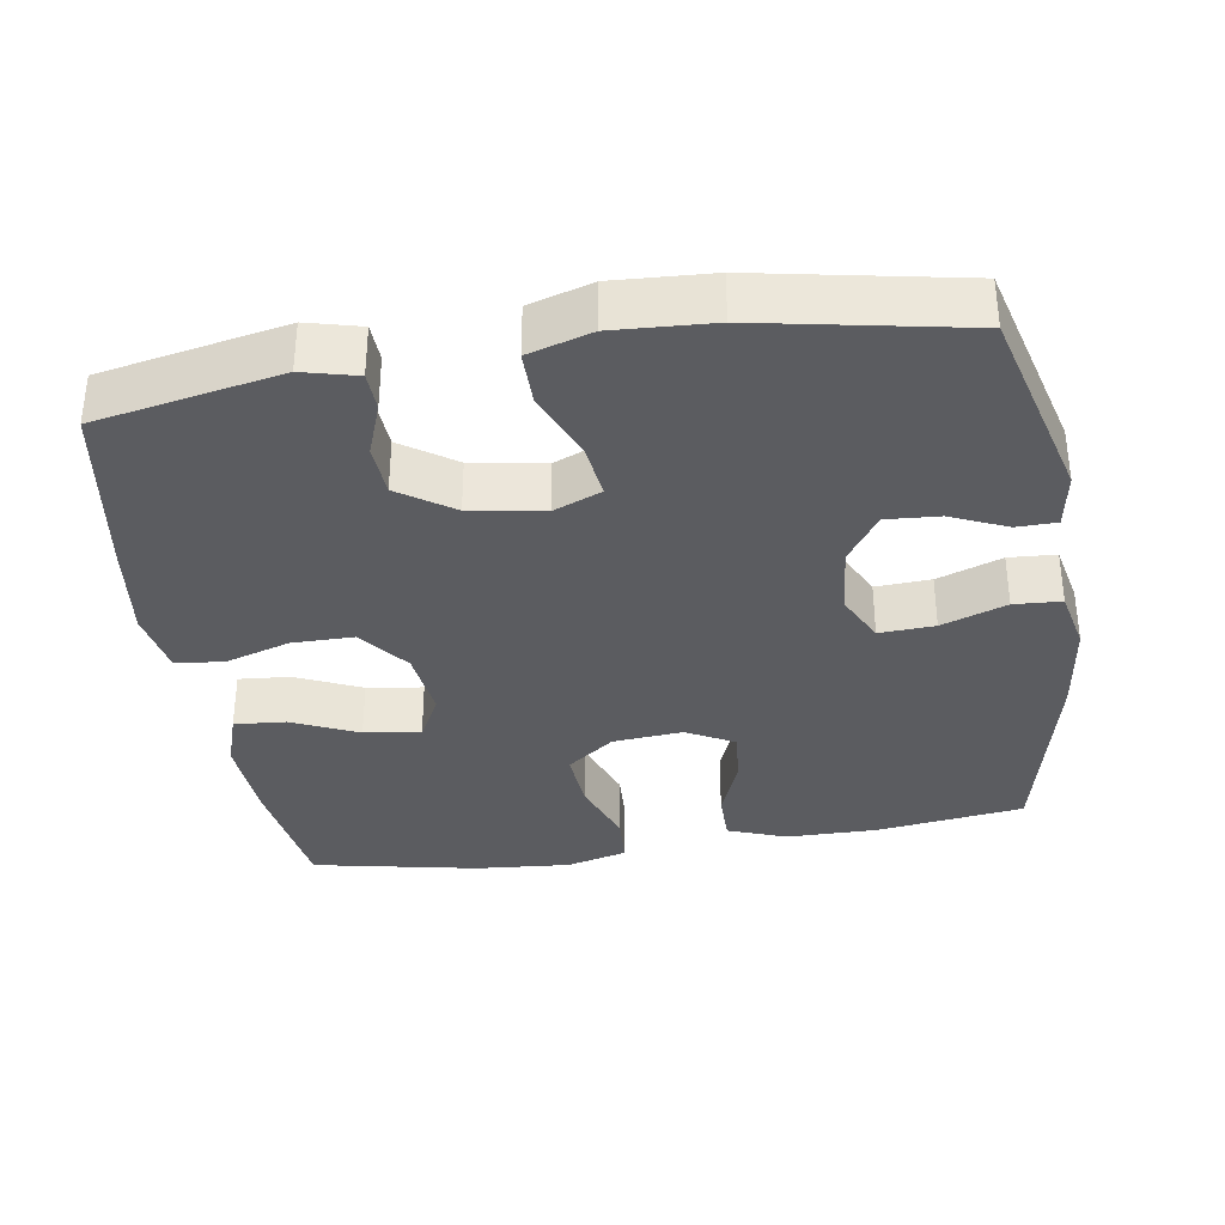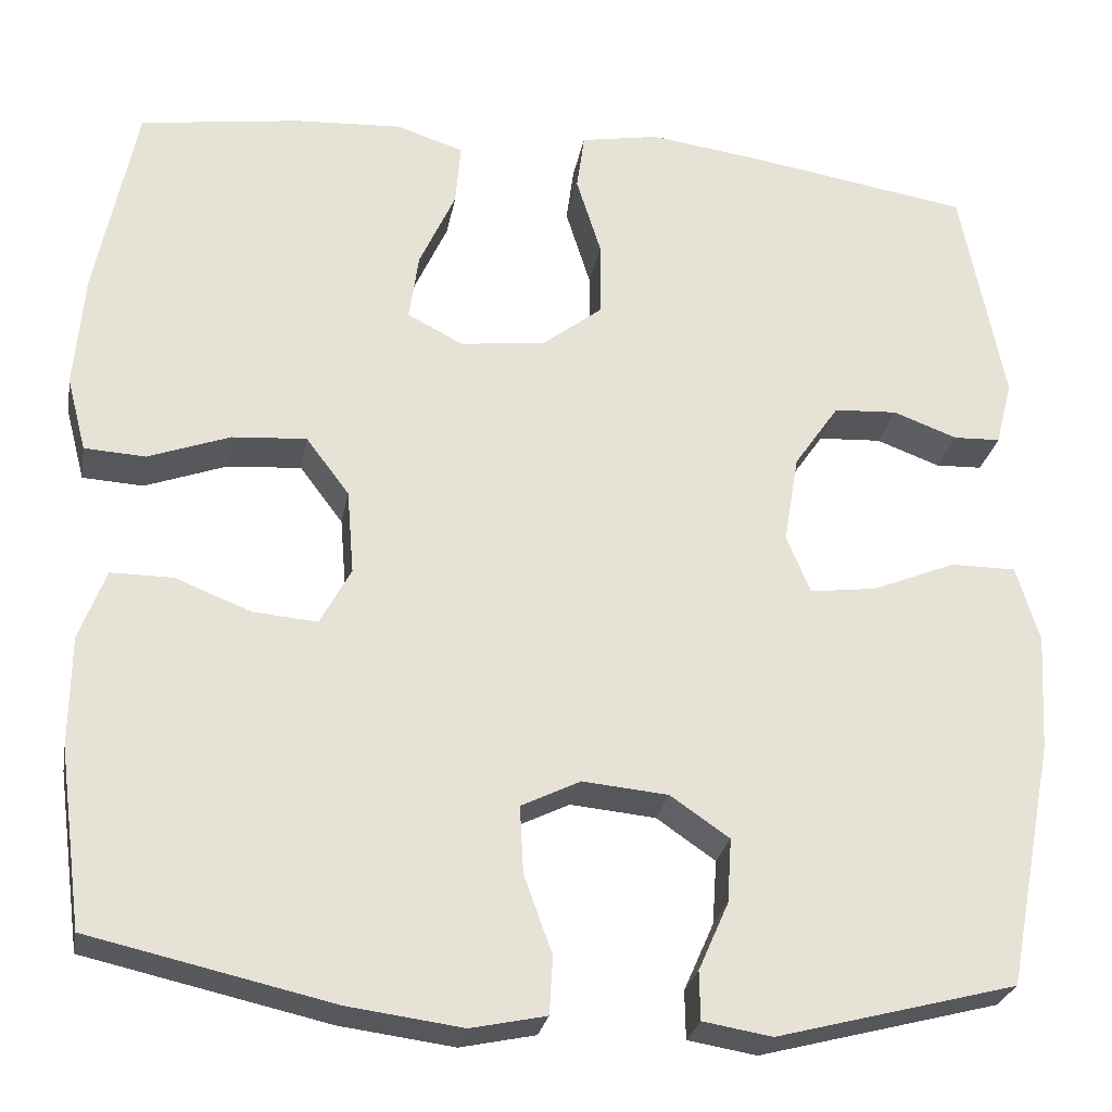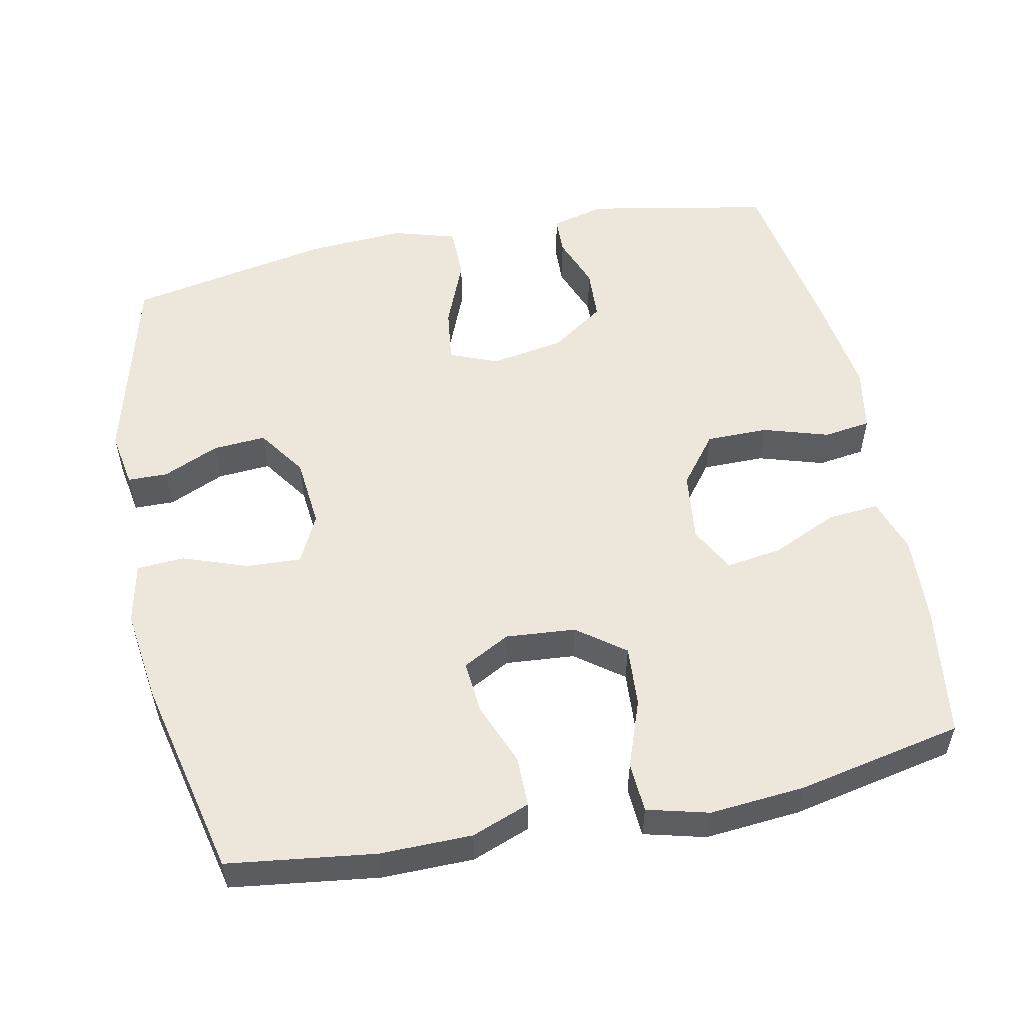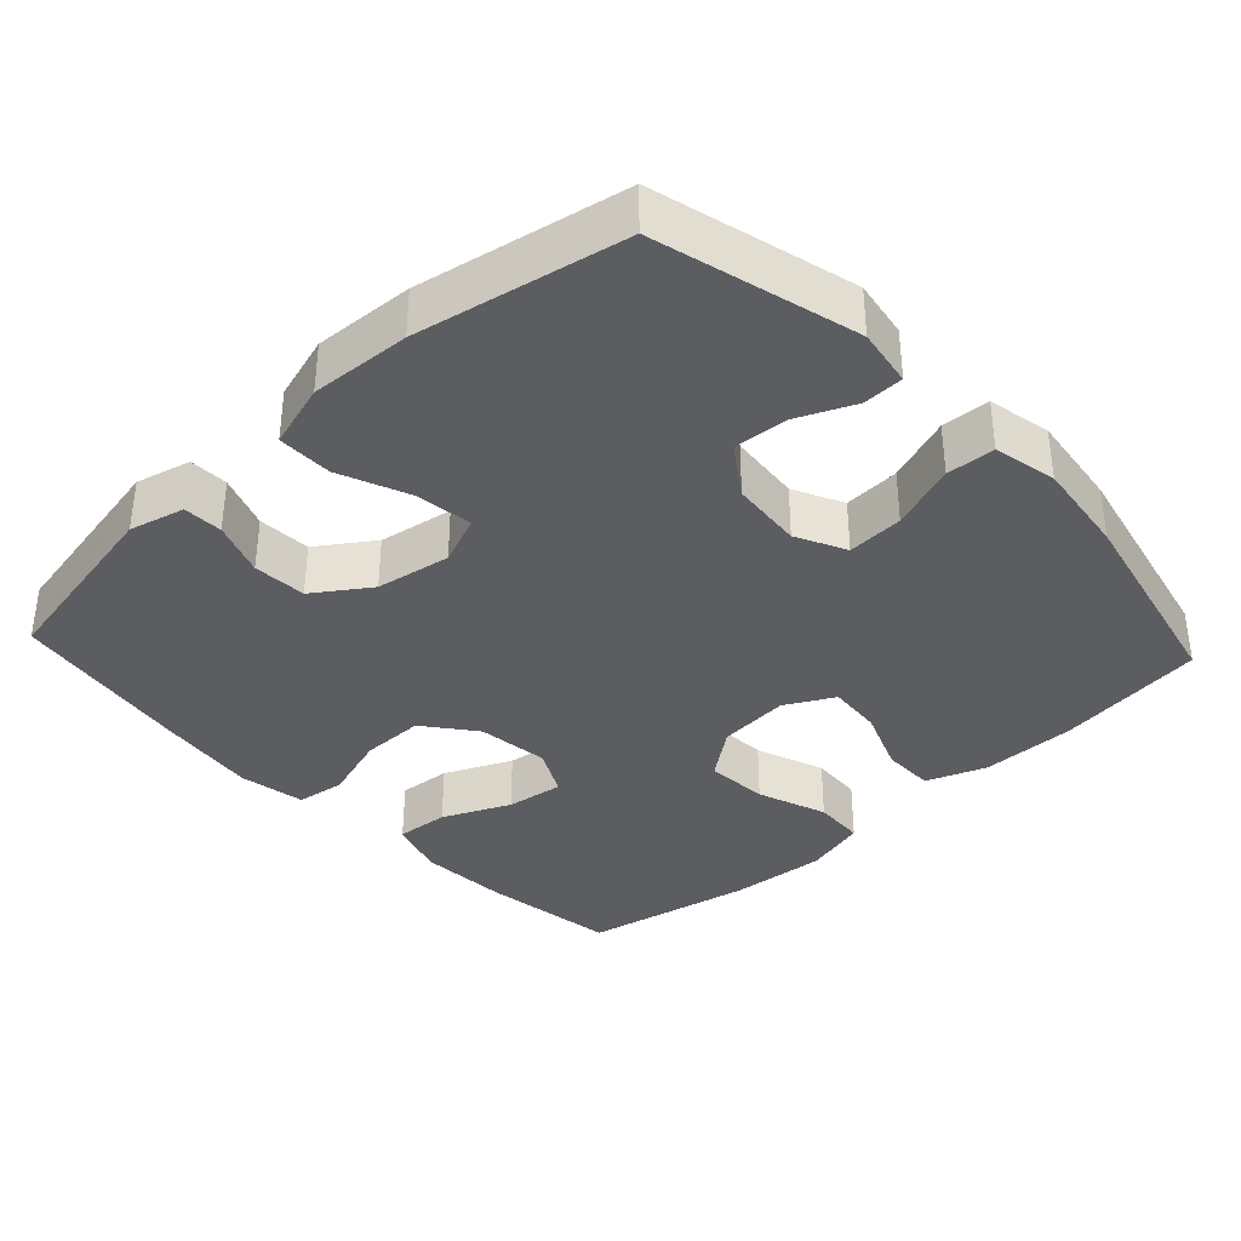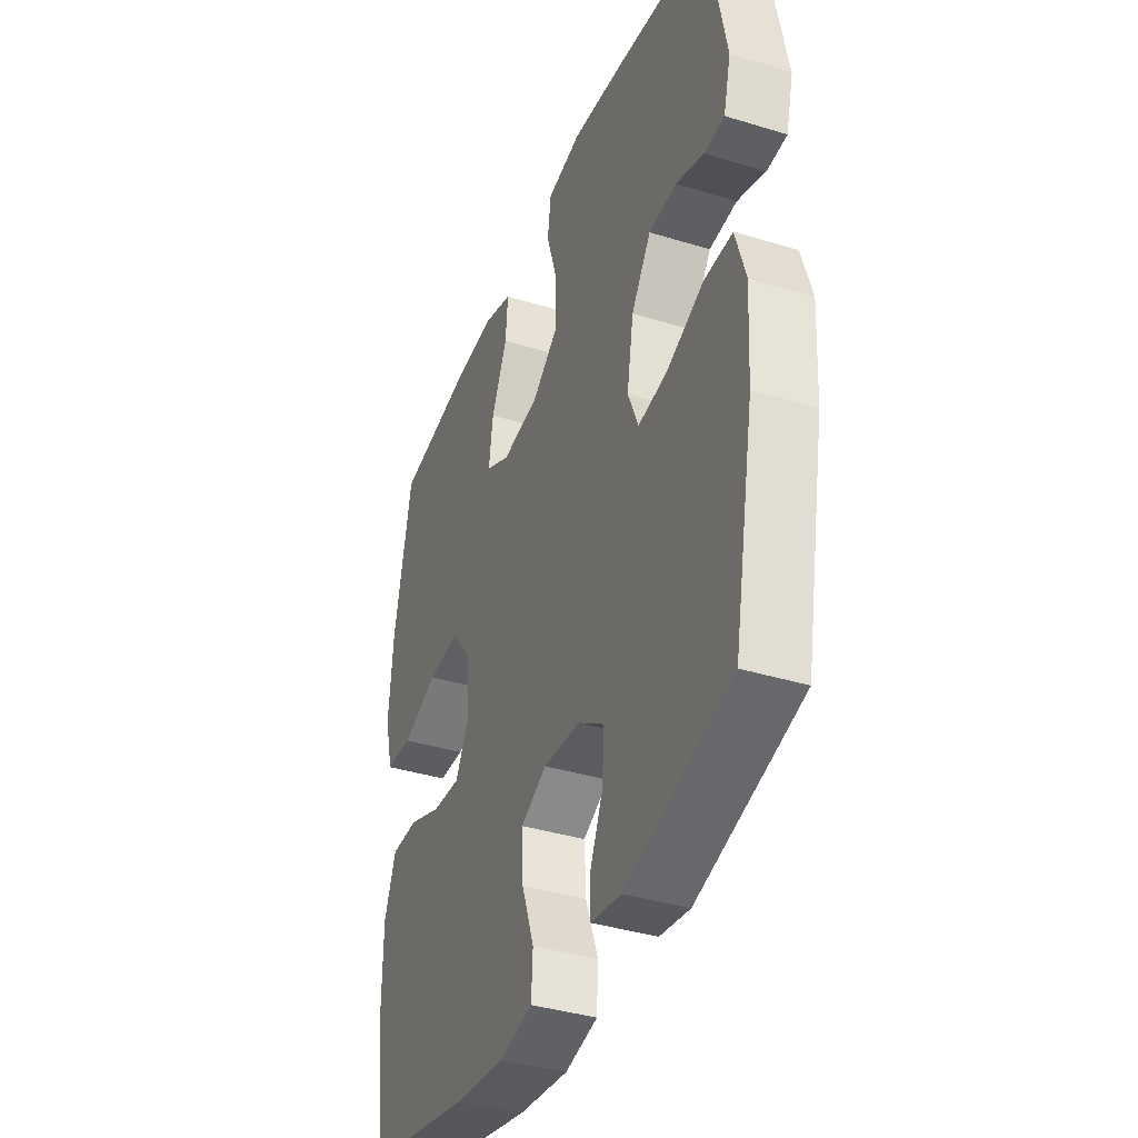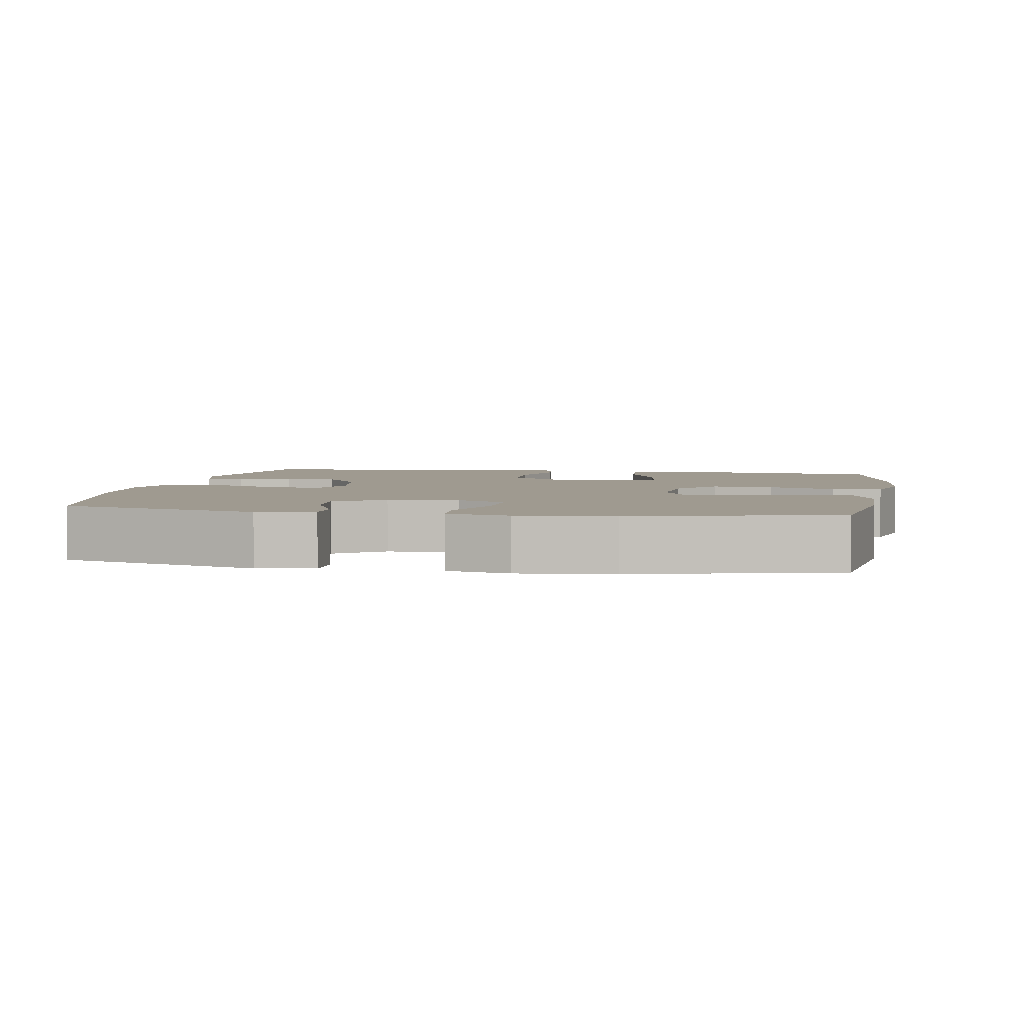
<metadata>
{"format":"obj","ext":"obj","renderer":"f3d","projection":"perspective","resolution":1024,"background":"white","views":[{"elev":-34.9,"azim":99.1,"up":"+Y"},{"elev":-26.6,"azim":-10.2,"up":"+Z"},{"elev":54.0,"azim":-101.7,"up":"+Y"},{"elev":-36.2,"azim":133.0,"up":"+Y"},{"elev":-38.5,"azim":68.9,"up":"+Z"},{"elev":3.9,"azim":-170.0,"up":"+Y"}]}
</metadata>
<code>
v 0.5 0.07 0.5
v 0.549 0.07 0.247
v 0.53 0.07 0.173
v 0.477 0.07 0.171
v 0.404 0.07 0.198
v 0.332 0.07 0.194
v 0.281 0.07 0.12
v 0.264 0.07 0.019
v 0.291 0.07 -0.047
v 0.367 0.07 -0.037
v 0.462 0.07 0.002
v 0.536 0.07 0.002
v 0.562 0.07 -0.085
v 0.554 0.07 -0.22
v 0.5 0.07 -0.5
v 0.228 0.07 -0.571
v 0.15 0.07 -0.558
v 0.149 0.07 -0.503
v 0.183 0.07 -0.426
v 0.188 0.07 -0.353
v 0.121 0.07 -0.307
v 0.024 0.07 -0.298
v -0.043 0.07 -0.331
v -0.039 0.07 -0.407
v -0.007 0.07 -0.496
v -0.011 0.07 -0.561
v -0.096 0.07 -0.579
v -0.225 0.07 -0.562
v -0.5 0.07 -0.5
v -0.527 0.07 -0.298
v -0.526 0.07 -0.172
v -0.496 0.07 -0.092
v -0.426 0.07 -0.092
v -0.34 0.07 -0.126
v -0.267 0.07 -0.132
v -0.232 0.07 -0.067
v -0.24 0.07 0.029
v -0.289 0.07 0.094
v -0.373 0.07 0.088
v -0.466 0.07 0.054
v -0.535 0.07 0.058
v -0.557 0.07 0.142
v -0.546 0.07 0.273
v -0.5 0.07 0.5
v -0.318 0.07 0.526
v -0.196 0.07 0.533
v -0.12 0.07 0.508
v -0.126 0.07 0.437
v -0.167 0.07 0.347
v -0.178 0.07 0.27
v -0.115 0.07 0.237
v -0.018 0.07 0.249
v 0.05 0.07 0.302
v 0.05 0.07 0.387
v 0.022 0.07 0.477
v 0.031 0.07 0.542
v 0.12 0.07 0.558
v 0.254 0.07 0.54
v 0.5 0 0.5
v 0.549 0 0.247
v 0.53 0 0.173
v 0.477 0 0.171
v 0.404 0 0.198
v 0.332 0 0.194
v 0.281 0 0.12
v 0.264 0 0.019
v 0.291 0 -0.047
v 0.367 0 -0.037
v 0.462 0 0.002
v 0.536 0 0.002
v 0.562 0 -0.085
v 0.554 0 -0.22
v 0.5 0 -0.5
v 0.228 0 -0.571
v 0.15 0 -0.558
v 0.149 0 -0.503
v 0.183 0 -0.426
v 0.188 0 -0.353
v 0.121 0 -0.307
v 0.024 0 -0.298
v -0.043 0 -0.331
v -0.039 0 -0.407
v -0.007 0 -0.496
v -0.011 0 -0.561
v -0.096 0 -0.579
v -0.225 0 -0.562
v -0.5 0 -0.5
v -0.527 0 -0.298
v -0.526 0 -0.172
v -0.496 0 -0.092
v -0.426 0 -0.092
v -0.34 0 -0.126
v -0.267 0 -0.132
v -0.232 0 -0.067
v -0.24 0 0.029
v -0.289 0 0.094
v -0.373 0 0.088
v -0.466 0 0.054
v -0.535 0 0.058
v -0.557 0 0.142
v -0.546 0 0.273
v -0.5 0 0.5
v -0.318 0 0.526
v -0.196 0 0.533
v -0.12 0 0.508
v -0.126 0 0.437
v -0.167 0 0.347
v -0.178 0 0.27
v -0.115 0 0.237
v -0.018 0 0.249
v 0.05 0 0.302
v 0.05 0 0.387
v 0.022 0 0.477
v 0.031 0 0.542
v 0.12 0 0.558
v 0.254 0 0.54
f 54 55 56 57
f 53 54 57 58
f 46 47 48 49
f 46 49 50
f 45 46 50
f 44 45 50
f 43 44 50
f 42 43 50 51
f 39 40 41 42
f 38 39 42 51
f 31 32 33 34
f 31 34 35
f 30 31 35
f 29 30 35
f 28 29 35
f 27 28 35 36
f 24 25 26 27
f 23 24 27 36
f 16 17 18 19
f 16 19 20
f 15 16 20
f 14 15 20 21
f 10 11 12 13
f 9 10 13 14
f 2 3 4 5
f 2 5 6
f 53 58 1 2
f 52 53 2 6
f 37 38 51 52
f 37 52 6 7
f 22 23 36 37
f 22 37 7 8
f 9 14 21 22
f 8 9 22
f 115 114 113 112
f 116 115 112 111
f 107 106 105 104
f 108 107 104
f 108 104 103
f 108 103 102
f 108 102 101
f 109 108 101 100
f 100 99 98 97
f 109 100 97 96
f 92 91 90 89
f 93 92 89
f 93 89 88
f 93 88 87
f 93 87 86
f 94 93 86 85
f 85 84 83 82
f 94 85 82 81
f 77 76 75 74
f 78 77 74
f 78 74 73
f 79 78 73 72
f 71 70 69 68
f 72 71 68 67
f 63 62 61 60
f 64 63 60
f 60 59 116 111
f 64 60 111 110
f 110 109 96 95
f 65 64 110 95
f 95 94 81 80
f 66 65 95 80
f 80 79 72 67
f 80 67 66
f 1 59 60 2
f 2 60 61 3
f 3 61 62 4
f 4 62 63 5
f 5 63 64 6
f 6 64 65 7
f 7 65 66 8
f 8 66 67 9
f 9 67 68 10
f 10 68 69 11
f 11 69 70 12
f 12 70 71 13
f 13 71 72 14
f 14 72 73 15
f 15 73 74 16
f 16 74 75 17
f 17 75 76 18
f 18 76 77 19
f 19 77 78 20
f 20 78 79 21
f 21 79 80 22
f 22 80 81 23
f 23 81 82 24
f 24 82 83 25
f 25 83 84 26
f 26 84 85 27
f 27 85 86 28
f 28 86 87 29
f 29 87 88 30
f 30 88 89 31
f 31 89 90 32
f 32 90 91 33
f 33 91 92 34
f 34 92 93 35
f 35 93 94 36
f 36 94 95 37
f 37 95 96 38
f 38 96 97 39
f 39 97 98 40
f 40 98 99 41
f 41 99 100 42
f 42 100 101 43
f 43 101 102 44
f 44 102 103 45
f 45 103 104 46
f 46 104 105 47
f 47 105 106 48
f 48 106 107 49
f 49 107 108 50
f 50 108 109 51
f 51 109 110 52
f 52 110 111 53
f 53 111 112 54
f 54 112 113 55
f 55 113 114 56
f 56 114 115 57
f 57 115 116 58
f 58 116 59 1

</code>
